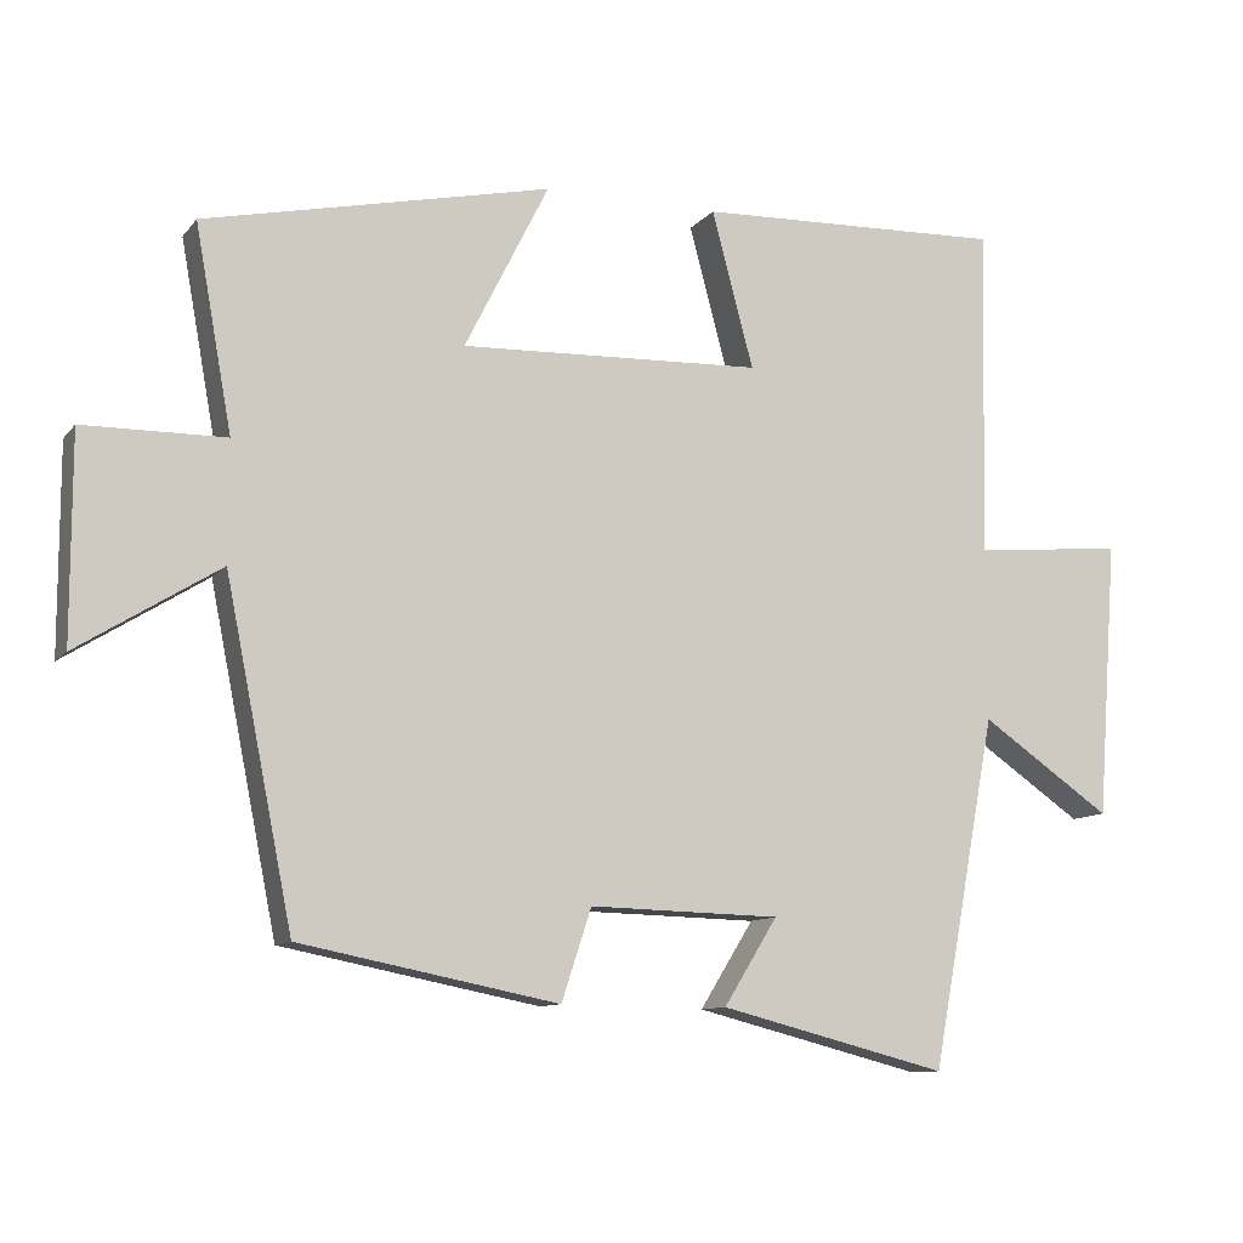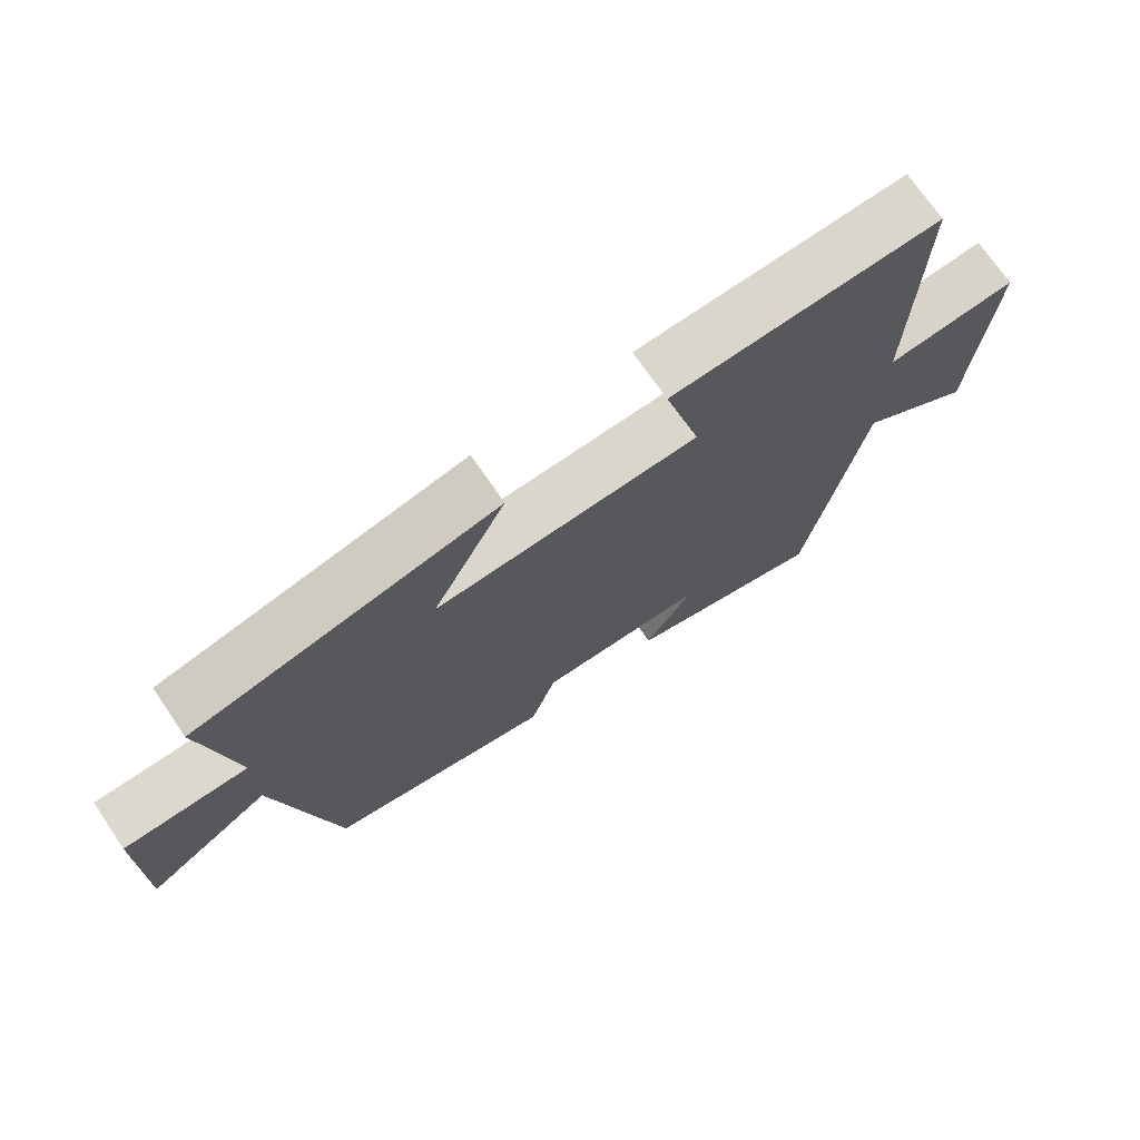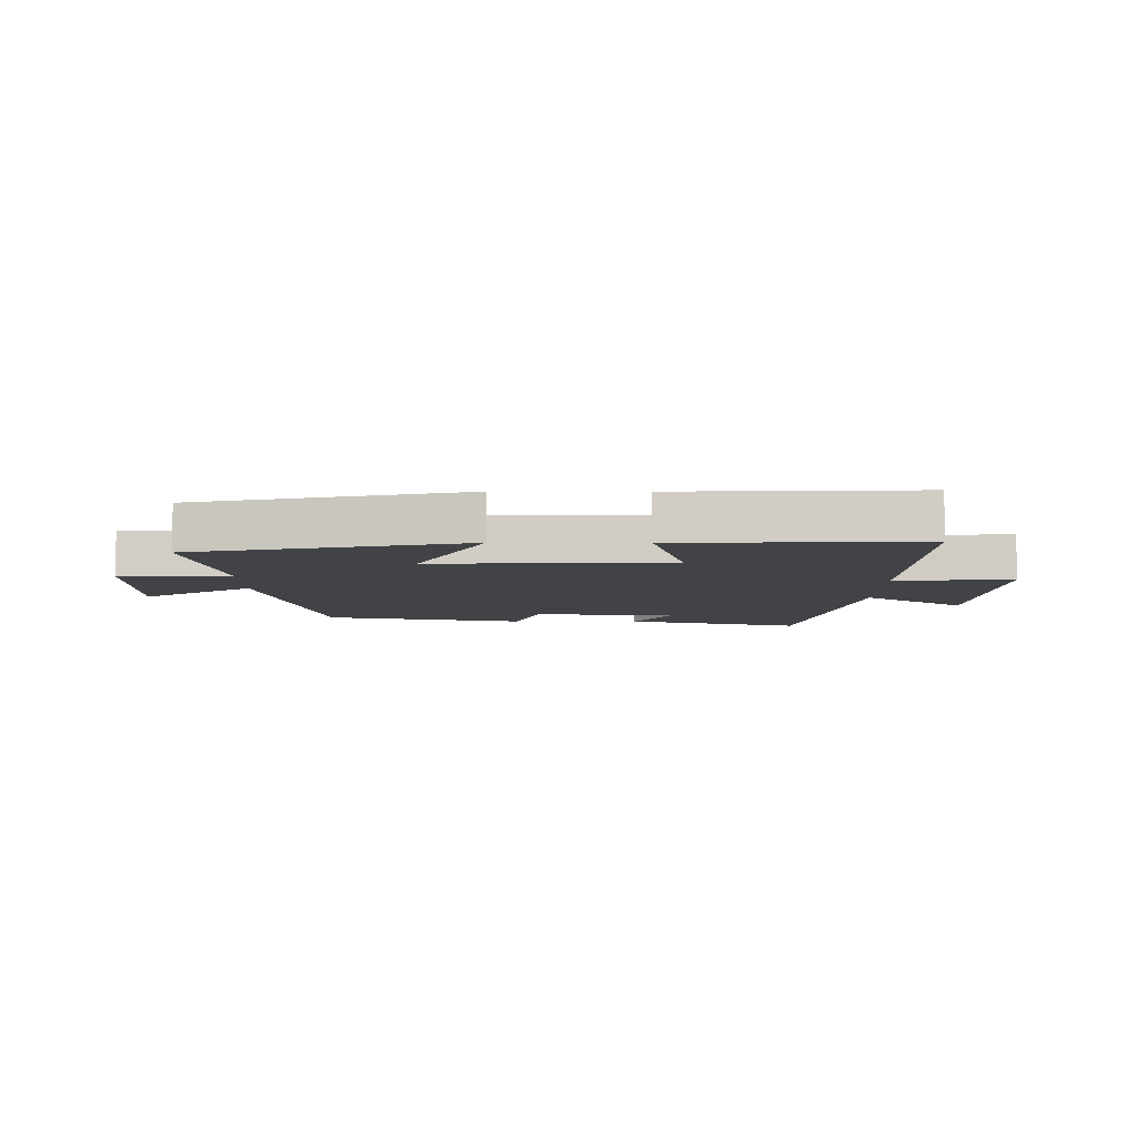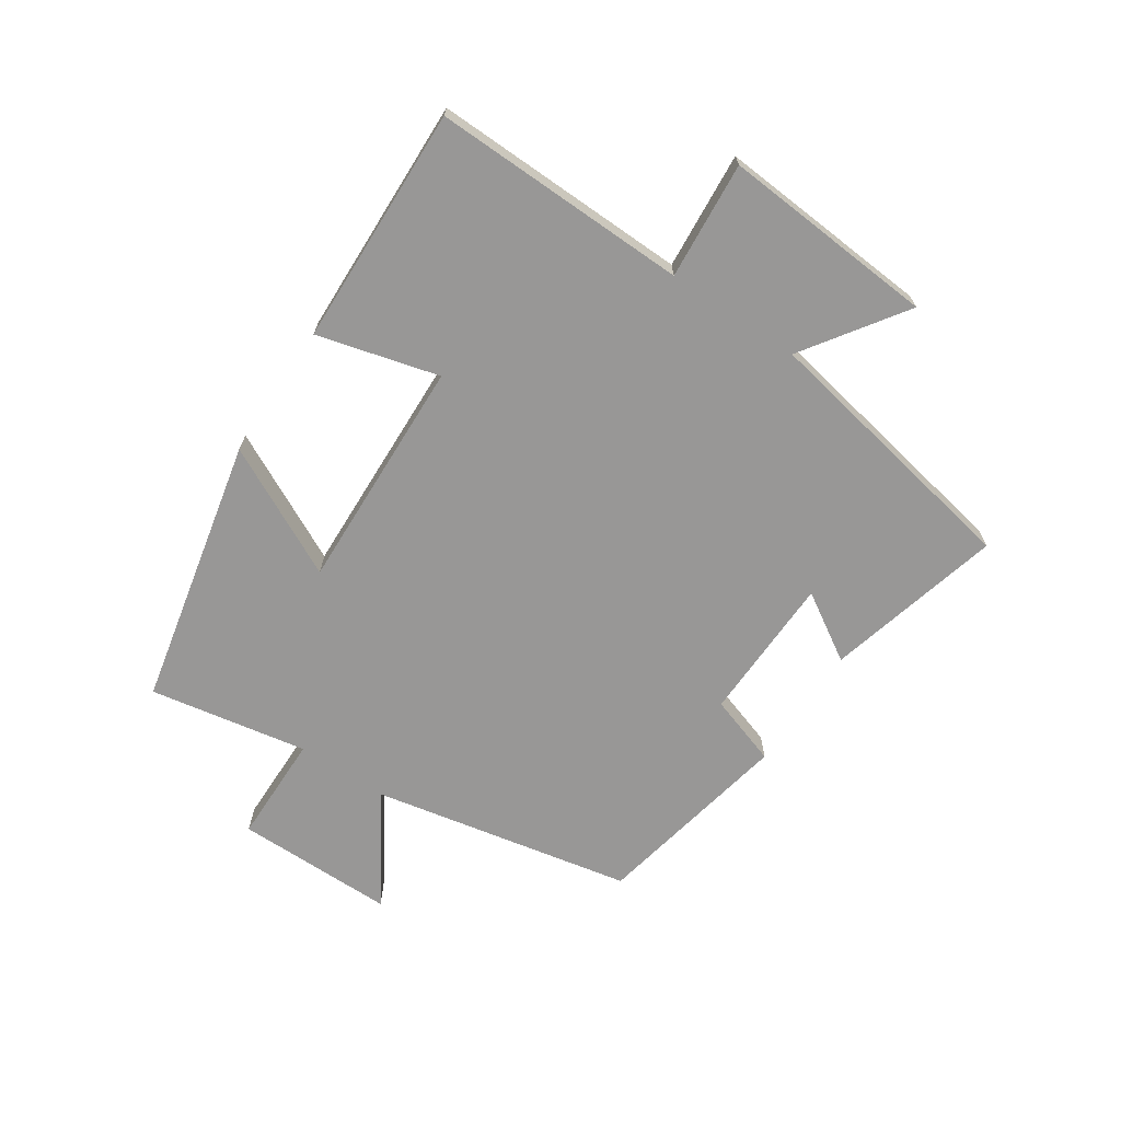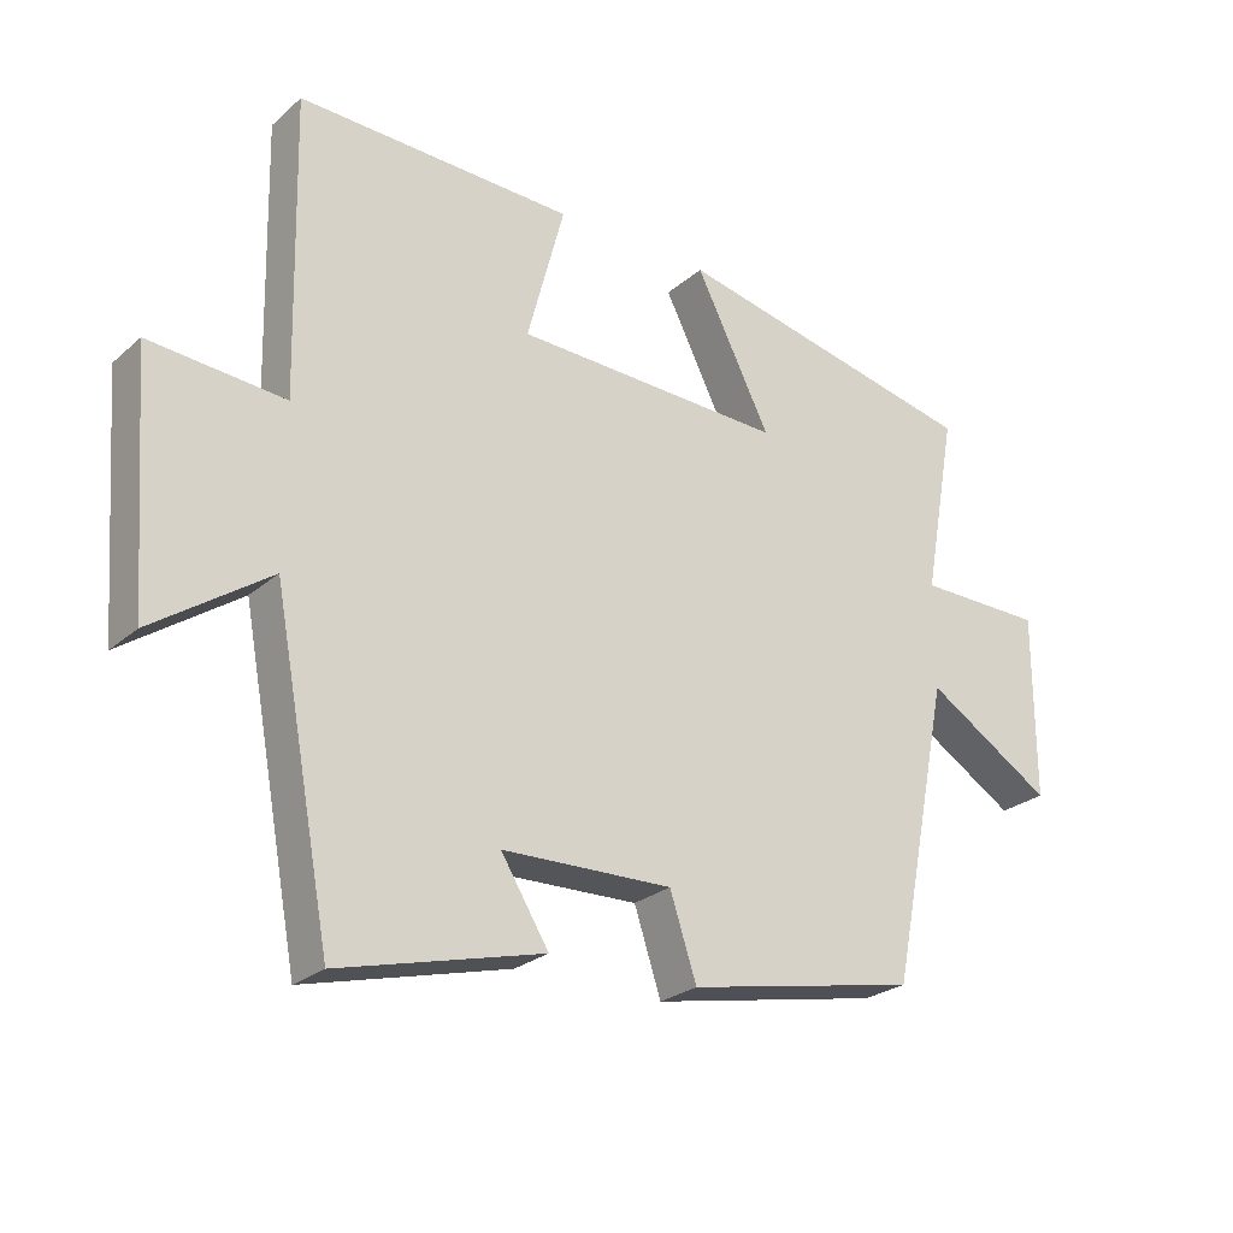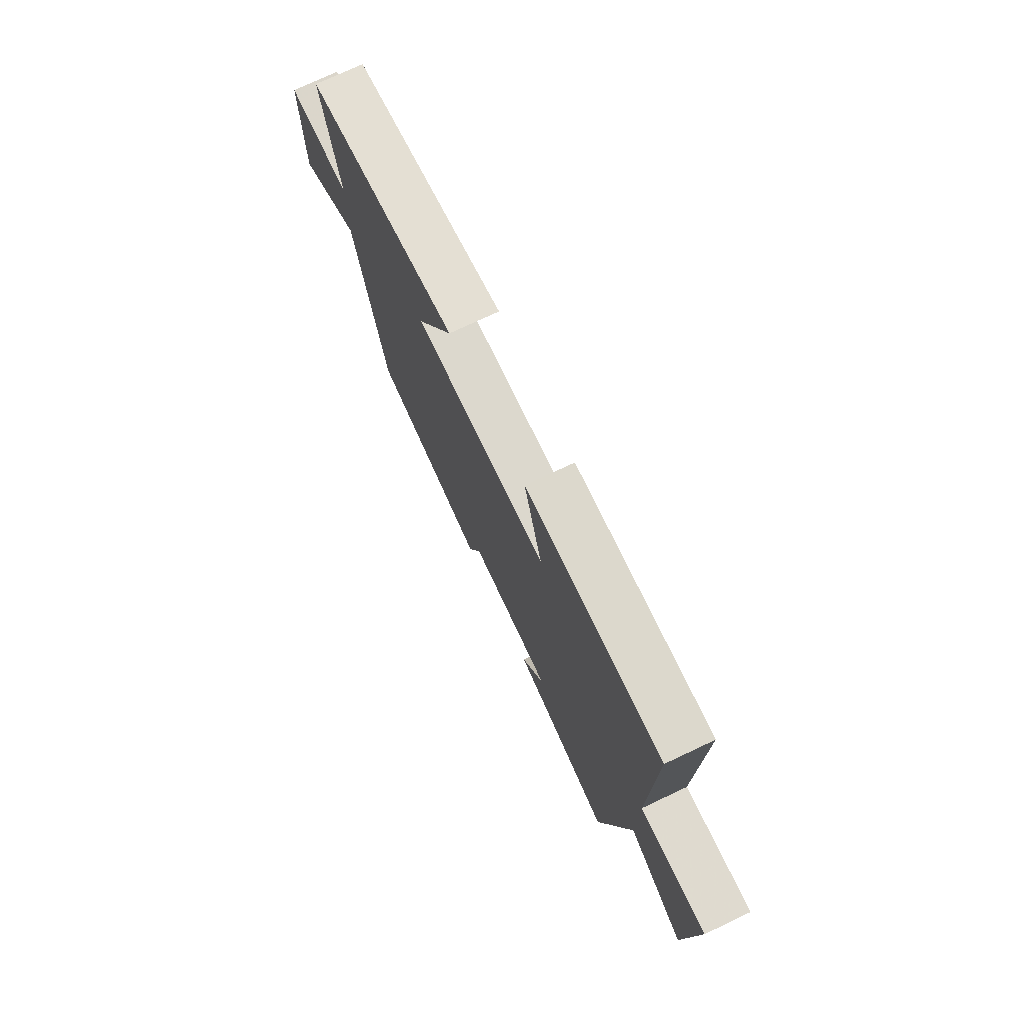
<metadata>
{"format":"obj","ext":"obj","renderer":"f3d","projection":"perspective","resolution":1024,"background":"white","views":[{"elev":-10.4,"azim":-22.5,"up":"+Z"},{"elev":72.0,"azim":-34.3,"up":"+Z"},{"elev":-7.5,"azim":-0.2,"up":"+Y"},{"elev":-68.3,"azim":56.2,"up":"+Y"},{"elev":-25.3,"azim":143.6,"up":"+Z"},{"elev":74.2,"azim":64.7,"up":"+Z"}]}
</metadata>
<code>
v 0.509 0.07 0.513
v 0.5 0.07 0.093
v 0.692 0.07 0.109
v 0.666 0.07 -0.243
v 0.5 0.07 -0.129
v 0.417 0.07 -0.574
v 0.127 0.07 -0.5
v 0.195 0.07 -0.39
v -0.047 0.07 -0.384
v -0.085 0.07 -0.5
v -0.414 0.07 -0.435
v -0.5 0.07 -0.007
v -0.68 0.07 -0.119
v -0.68 0.07 0.143
v -0.5 0.07 0.145
v -0.547 0.07 0.404
v -0.107 0.07 0.5
v -0.214 0.07 0.287
v 0.17 0.07 0.301
v 0.117 0.07 0.5
v 0.509 0 0.513
v 0.5 0 0.093
v 0.692 0 0.109
v 0.666 0 -0.243
v 0.5 0 -0.129
v 0.417 0 -0.574
v 0.127 0 -0.5
v 0.195 0 -0.39
v -0.047 0 -0.384
v -0.085 0 -0.5
v -0.414 0 -0.435
v -0.5 0 -0.007
v -0.68 0 -0.119
v -0.68 0 0.143
v -0.5 0 0.145
v -0.547 0 0.404
v -0.107 0 0.5
v -0.214 0 0.287
v 0.17 0 0.301
v 0.117 0 0.5
f 19 20 1 2
f 18 19 2
f 15 16 17 18
f 15 18 2
f 12 13 14 15
f 11 12 15
f 10 11 15
f 9 10 15
f 8 9 15 2
f 7 8 2
f 6 7 2
f 5 6 2
f 2 3 4 5
f 22 21 40 39
f 22 39 38
f 38 37 36 35
f 22 38 35
f 35 34 33 32
f 35 32 31
f 35 31 30
f 35 30 29
f 22 35 29 28
f 22 28 27
f 22 27 26
f 22 26 25
f 25 24 23 22
f 1 21 22 2
f 2 22 23 3
f 3 23 24 4
f 4 24 25 5
f 5 25 26 6
f 6 26 27 7
f 7 27 28 8
f 8 28 29 9
f 9 29 30 10
f 10 30 31 11
f 11 31 32 12
f 12 32 33 13
f 13 33 34 14
f 14 34 35 15
f 15 35 36 16
f 16 36 37 17
f 17 37 38 18
f 18 38 39 19
f 19 39 40 20
f 20 40 21 1

</code>
